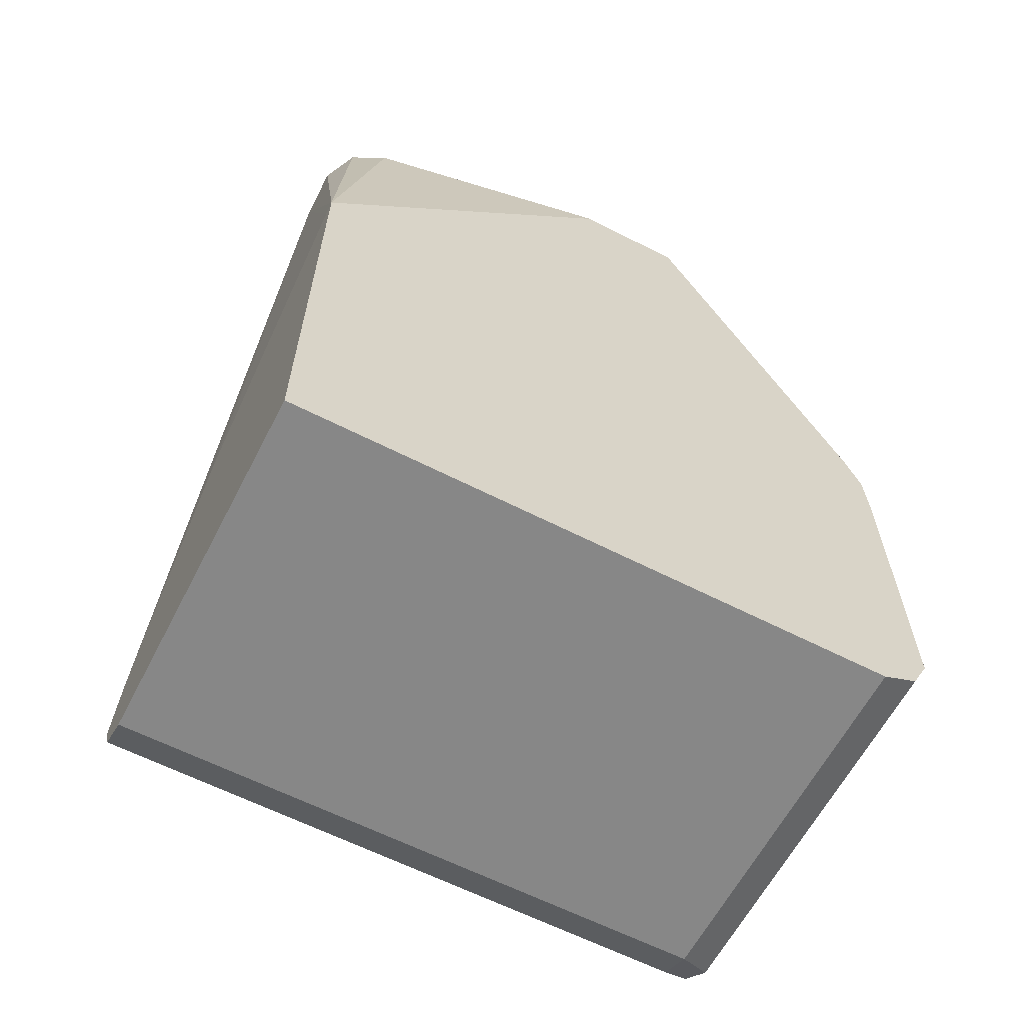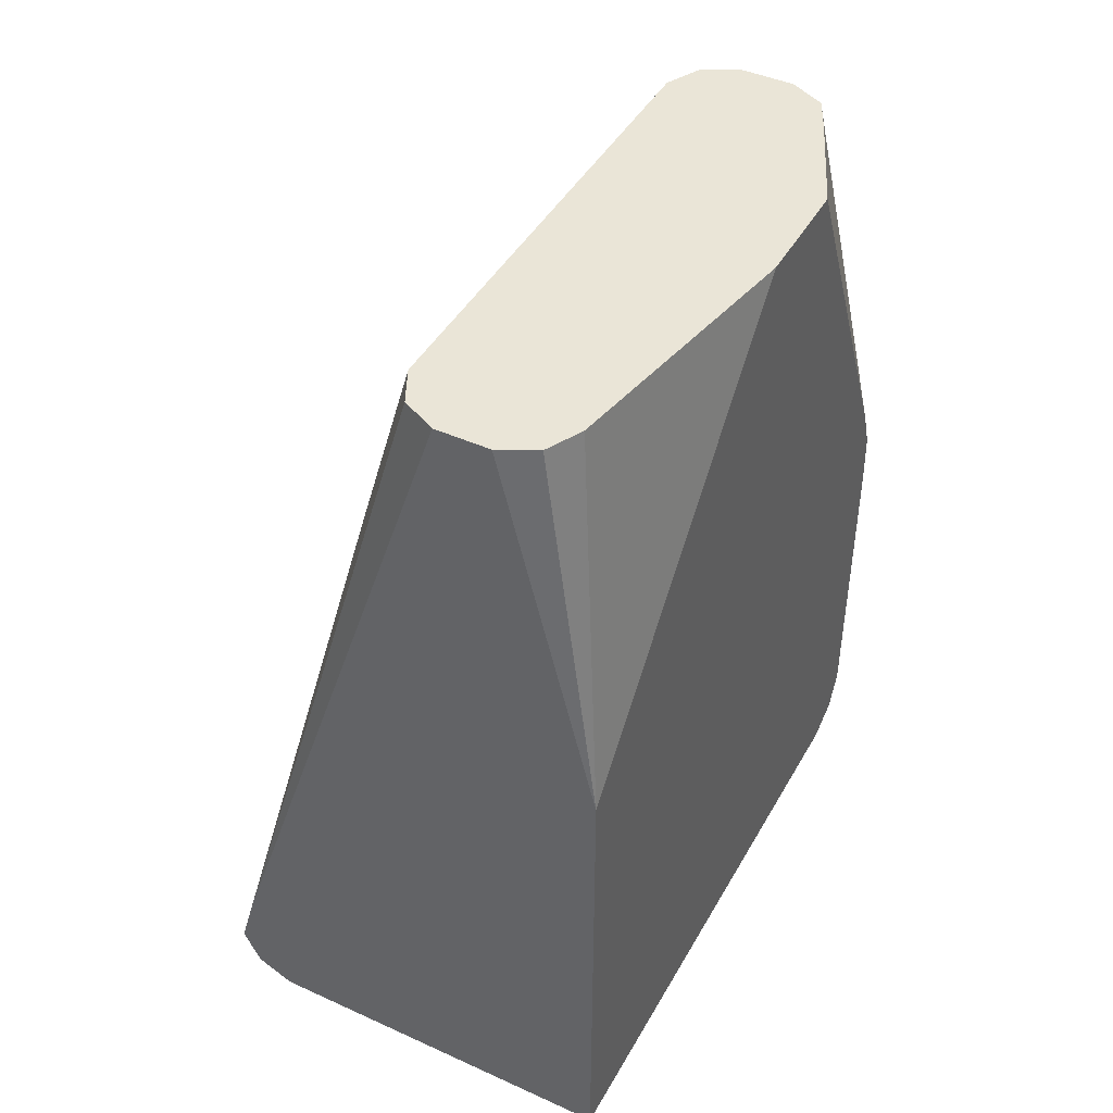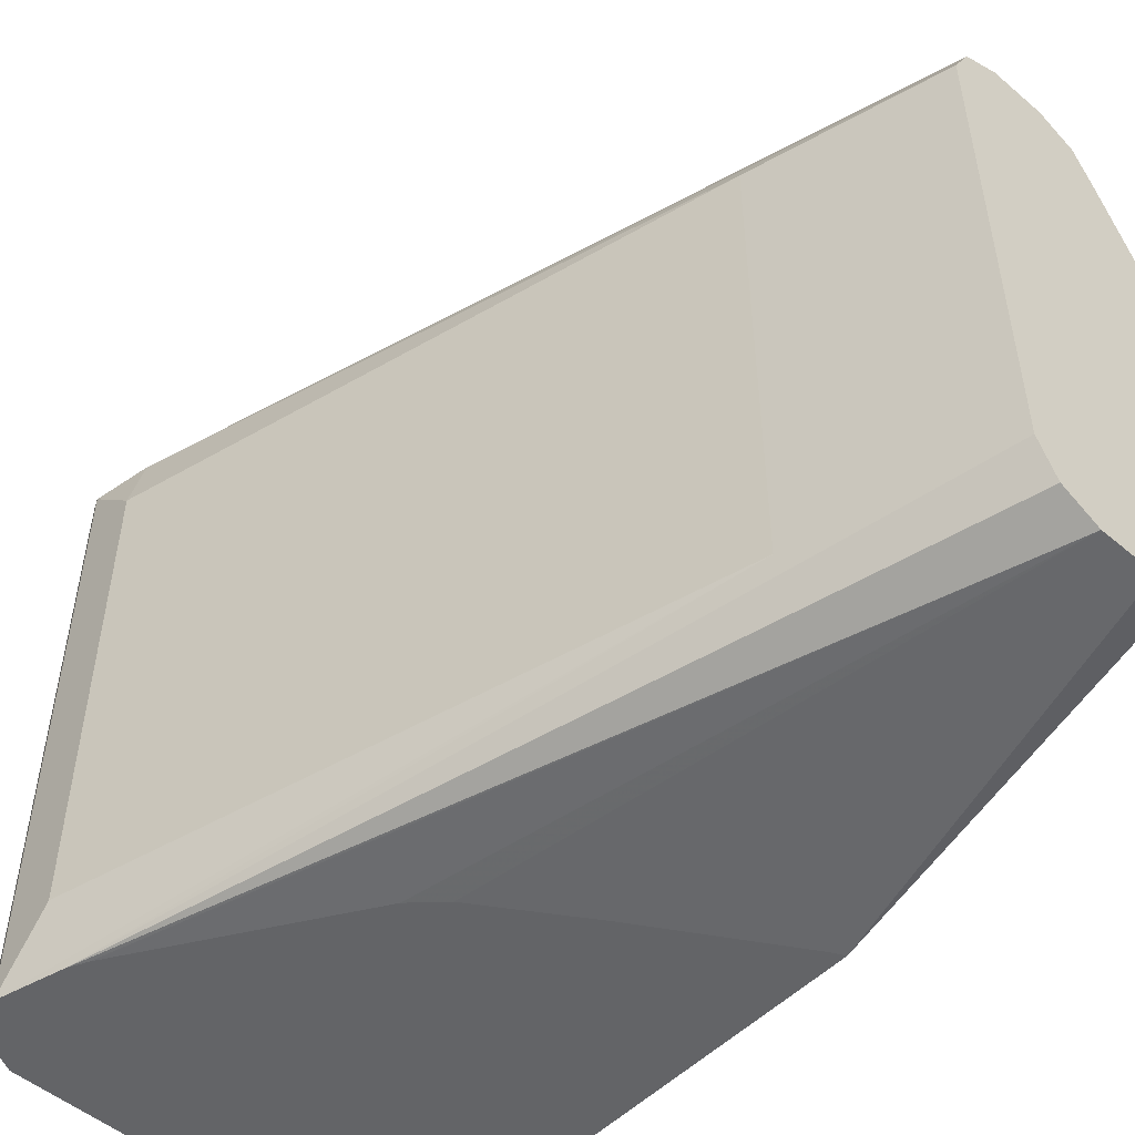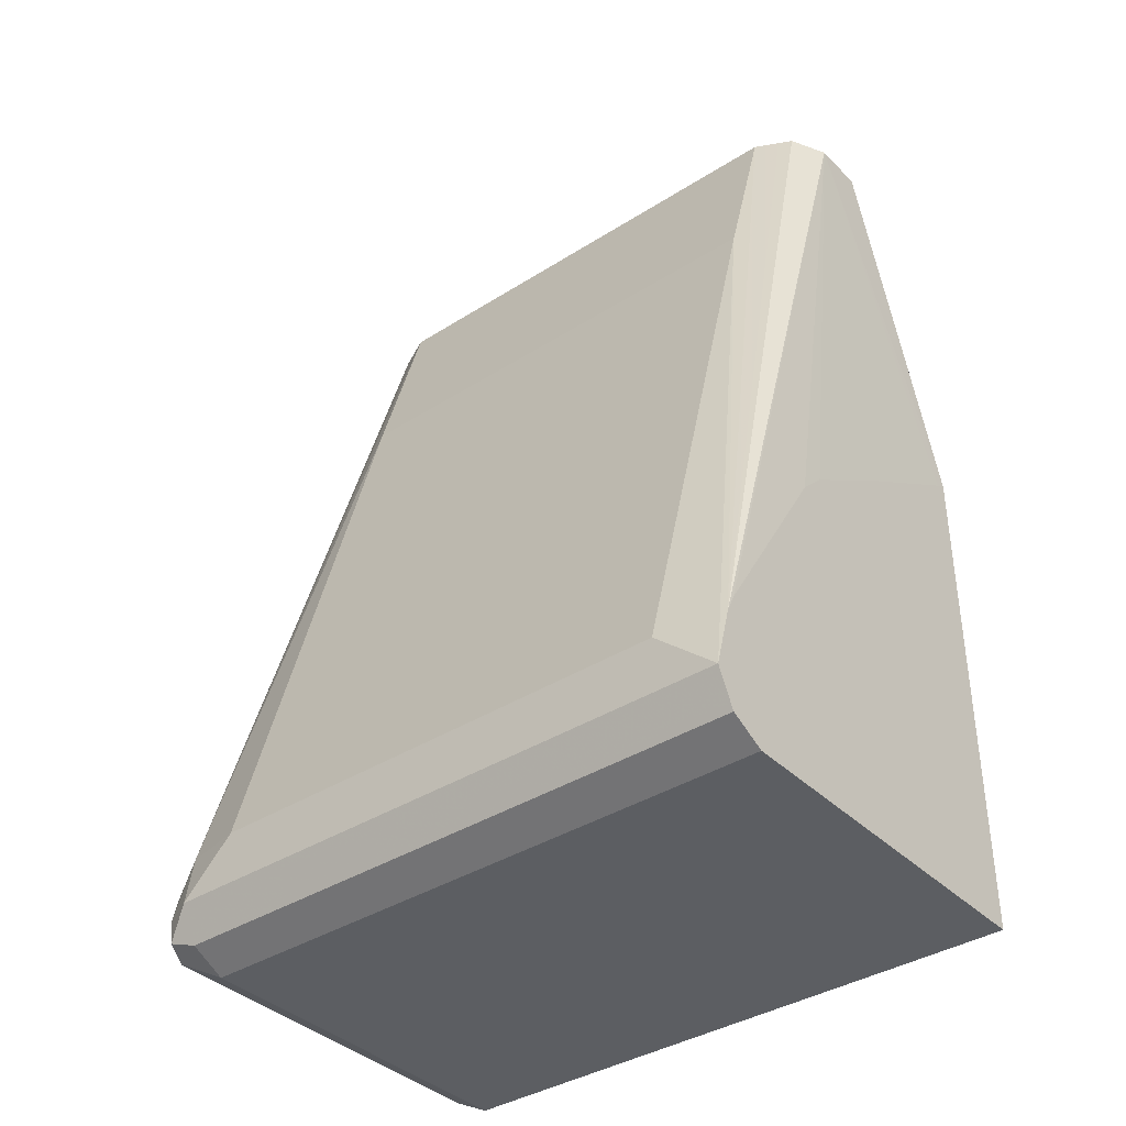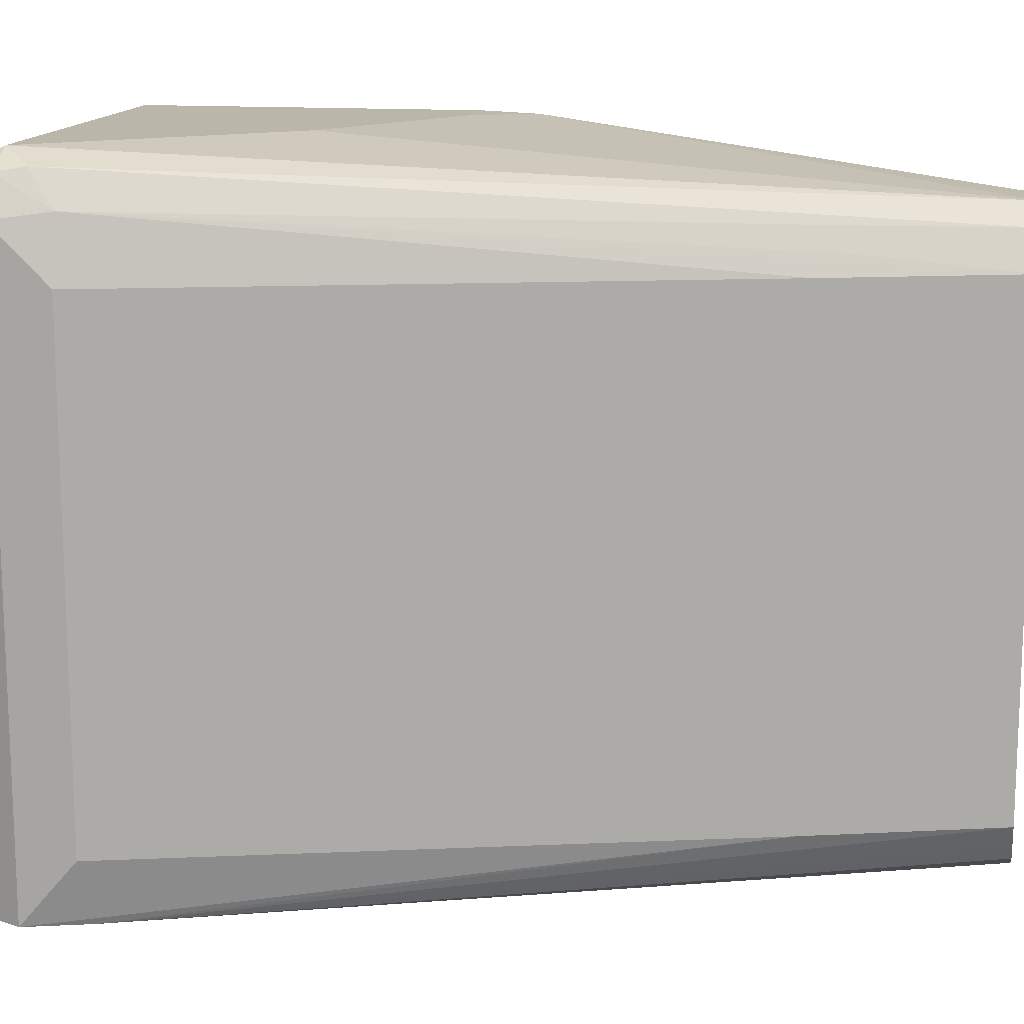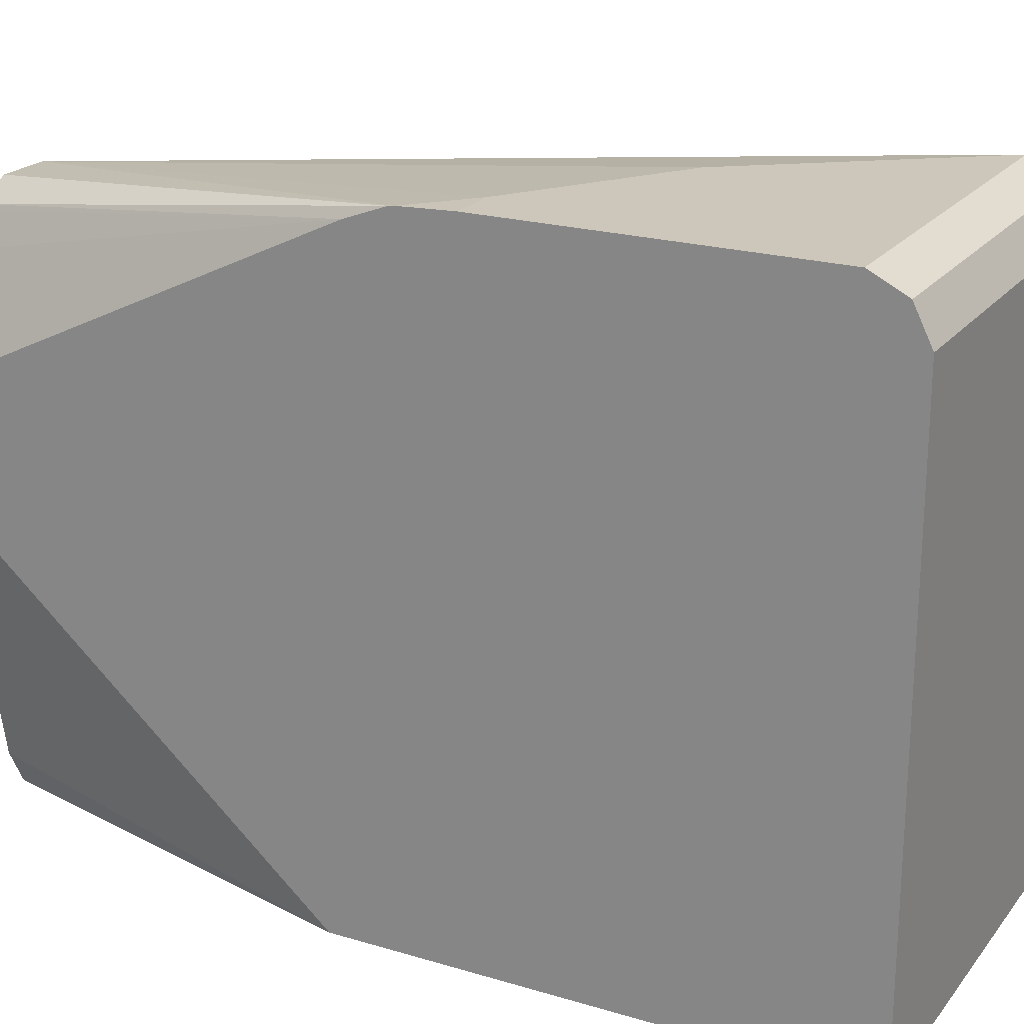
<metadata>
{"format":"obj","ext":"obj","renderer":"f3d","projection":"perspective","resolution":1024,"background":"white","views":[{"elev":-62.3,"azim":-117.4,"up":"+Y"},{"elev":44.3,"azim":-152.2,"up":"+Y"},{"elev":-51.2,"azim":137.4,"up":"+Z"},{"elev":-37.9,"azim":129.0,"up":"+Y"},{"elev":13.9,"azim":99.8,"up":"+Z"},{"elev":21.5,"azim":-62.3,"up":"+Z"}]}
</metadata>
<code>
v 0.4131 -0.7118 0.01582
v 0.4131 -0.7224 0.01054
v 0.522 -0.7118 0.01582
v 0.4131 -0.6169 0.01582
v 0.5273 -0.7224 0.01054
v 0.4131 -0.7277 -1.378e-05
v 0.5326 -0.7118 0.01054
v 0.5299 -0.7039 0.01186
v 0.4588 -0.4679 -1.378e-05
v 0.4746 -0.6486 0.01582
v 0.4271 -0.6169 0.01582
v 0.4131 -0.6011 0.01514
v 0.5339 -0.7197 0.007903
v 0.522 -0.7277 -1.378e-05
v 0.4131 -0.7277 -0.1767
v 0.5378 -0.7118 -1.378e-05
v 0.5339 -0.696 0.001965
v 0.4693 -0.4679 -0.005291
v 0.4632 -0.4679 -0.002238
v 0.4429 -0.4679 -1.378e-05
v 0.4131 -0.5993 0.01491
v 0.5326 -0.7224 -1.378e-05
v 0.522 -0.7277 -0.1767
v 0.4131 -0.5783 -0.1767
v 0.5335 -0.7206 -0.1767
v 0.5378 -0.7118 -0.1767
v 0.5378 -0.696 -0.01583
v 0.4904 -0.522 -0.01583
v 0.4746 -0.4679 -0.01583
v 0.4851 -0.5115 -0.01055
v 0.4825 -0.5141 -0.003972
v 0.4338 -0.4679 -0.004575
v 0.4324 -0.4679 -0.005291
v 0.4131 -0.5871 0.01033
v 0.5326 -0.7224 -0.1767
v 0.4131 -0.4679 -0.08001
v 0.4271 -0.4679 -0.1582
v 0.4293 -0.4679 -0.1626
v 0.4324 -0.4679 -0.1687
v 0.4429 -0.4679 -0.174
v 0.4588 -0.4679 -0.174
v 0.414 -0.5788 -0.1767
v 0.5325 -0.6933 -0.1767
v 0.4904 -0.522 -0.1582
v 0.5378 -0.696 -0.1582
v 0.4746 -0.4679 -0.1582
v 0.4317 -0.4679 -0.006686
v 0.4271 -0.4679 -0.01583
v 0.4131 -0.4679 -0.04657
v 0.4166 -0.58 -0.1767
v 0.4654 -0.4679 -0.1707
v 0.5299 -0.6881 -0.1767
v 0.4929 -0.6302 -0.1767
v 0.4849 -0.6224 -0.1767
v 0.456 -0.6038 -0.1767
v 0.4693 -0.4679 -0.1687
v 0.4712 -0.4679 -0.1649
f 16 45 27
f 16 27 17
f 17 27 28
f 17 28 29
f 17 29 30
f 18 31 30
f 17 31 18
f 18 30 29
f 20 32 21
f 16 26 45
f 17 30 31
f 16 25 26
f 15 50 55
f 15 35 23
f 15 25 35
f 15 26 25
f 15 43 26
f 15 52 43
f 15 53 52
f 15 54 53
f 15 55 54
f 15 42 50
f 21 32 33
f 15 24 42
f 16 22 25
f 21 33 34
f 41 55 50
f 24 36 37
f 14 35 22
f 43 57 46
f 43 56 57
f 43 51 56
f 41 54 55
f 41 53 54
f 41 52 53
f 41 43 52
f 41 51 43
f 41 50 42
f 34 48 49
f 34 47 48
f 33 47 34
f 43 46 44
f 28 46 29
f 28 44 46
f 27 44 28
f 27 45 44
f 26 44 45
f 26 43 44
f 24 41 42
f 24 40 41
f 24 39 40
f 24 38 39
f 24 37 38
f 22 35 25
f 14 23 35
f 1 6 2
f 12 20 21
f 6 15 23
f 5 22 13
f 5 14 22
f 5 13 7
f 4 11 12
f 3 9 10
f 3 8 9
f 3 7 8
f 3 5 7
f 2 14 5
f 2 6 14
f 6 23 14
f 1 15 6
f 1 49 36
f 1 34 49
f 1 21 34
f 1 12 21
f 1 4 12
f 1 11 4
f 1 10 11
f 1 3 10
f 1 5 3
f 1 2 5
f 13 22 16
f 1 36 24
f 7 13 16
f 1 24 15
f 7 17 8
f 9 11 10
f 7 16 17
f 9 12 11
f 9 20 12
f 9 32 20
f 9 33 32
f 9 47 33
f 9 49 48
f 9 36 49
f 9 37 36
f 9 38 37
f 9 39 38
f 9 48 47
f 9 40 39
f 8 18 19
f 8 19 9
f 9 19 18
f 8 17 18
f 9 29 46
f 9 18 29
f 9 57 56
f 9 56 51
f 9 51 41
f 9 41 40
f 9 46 57

</code>
